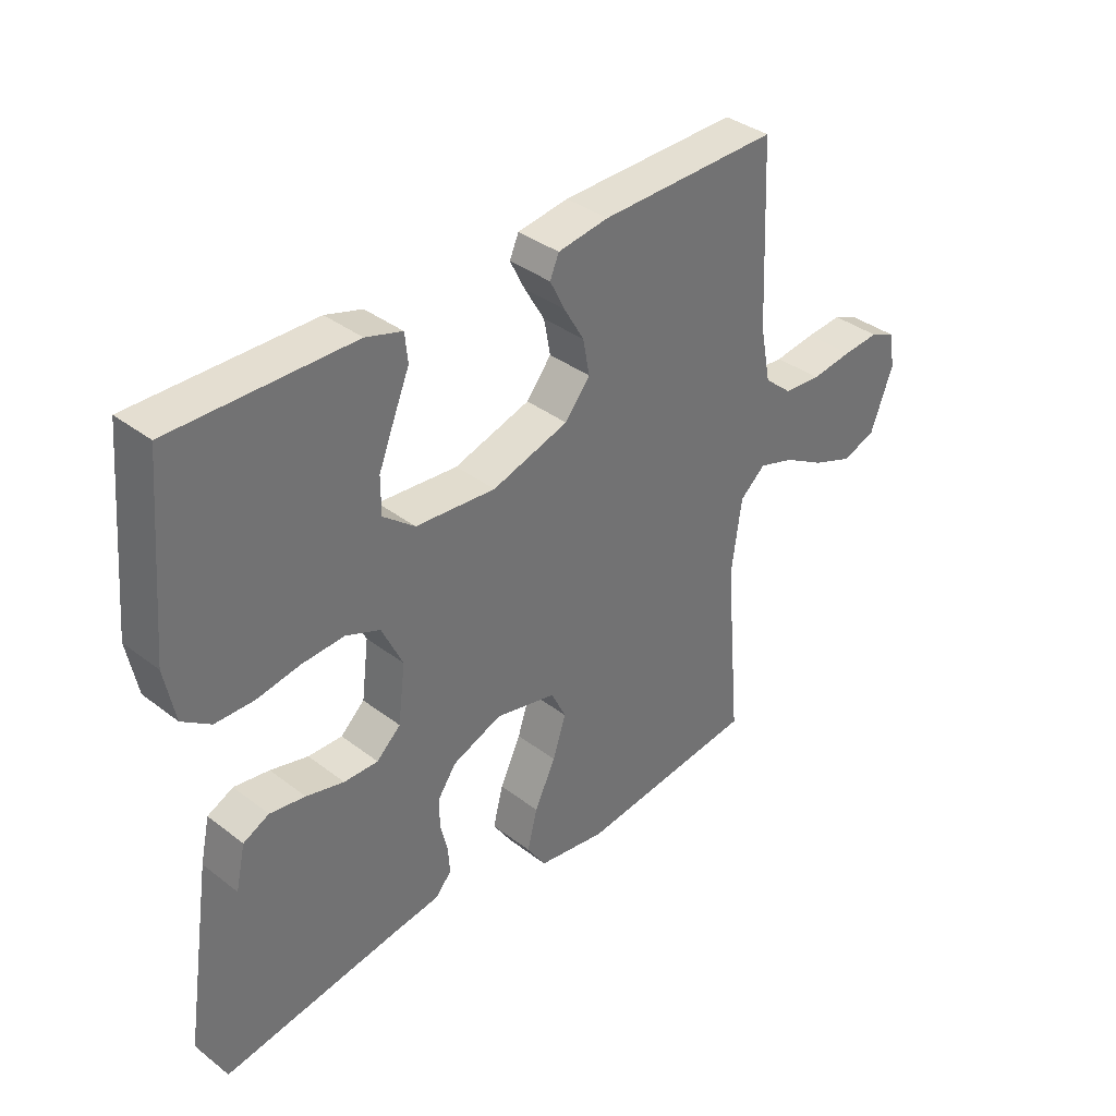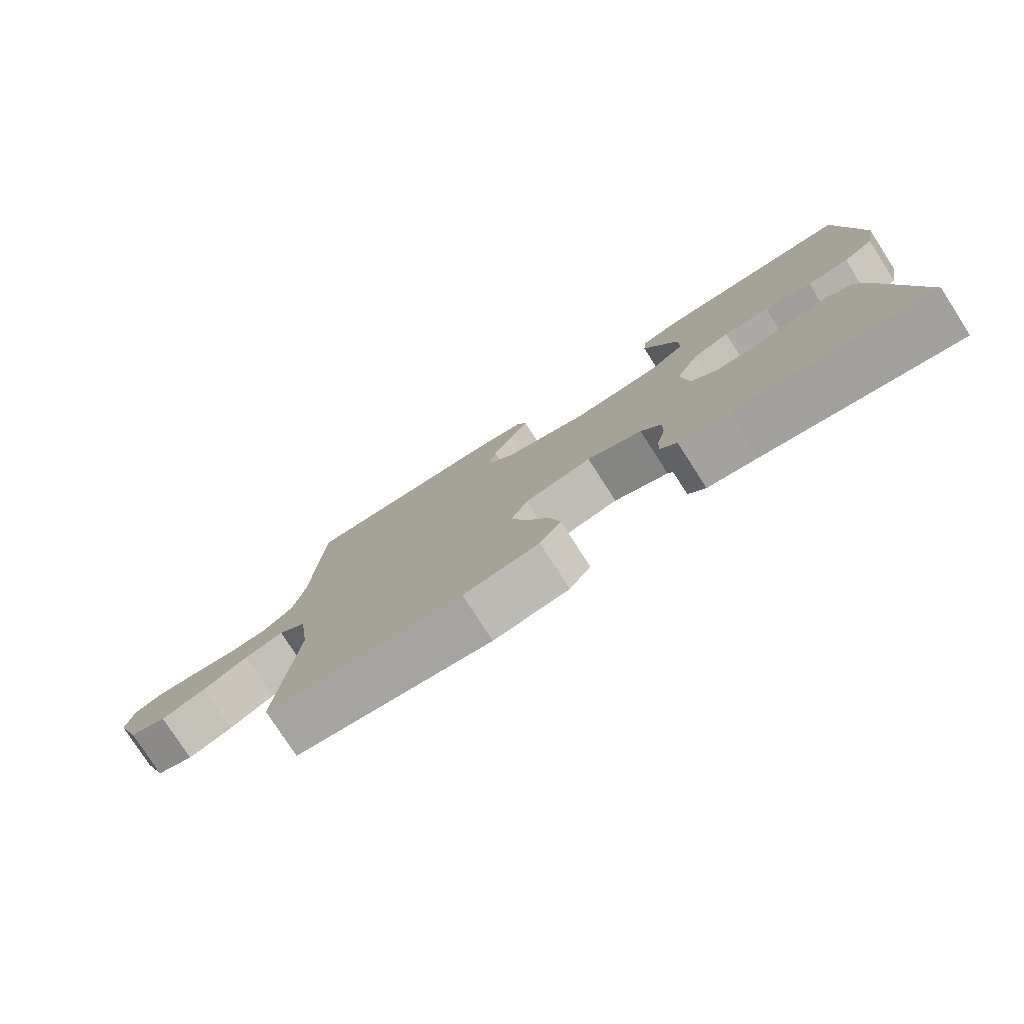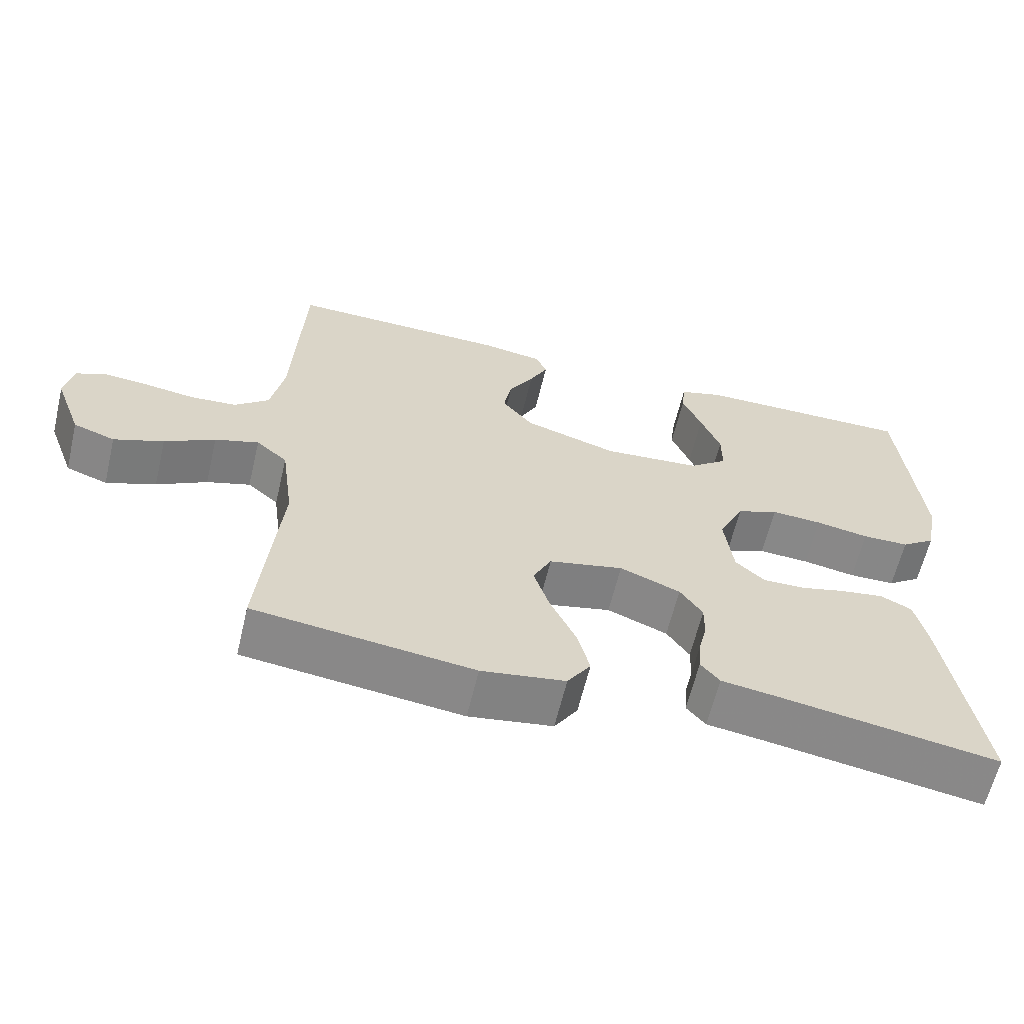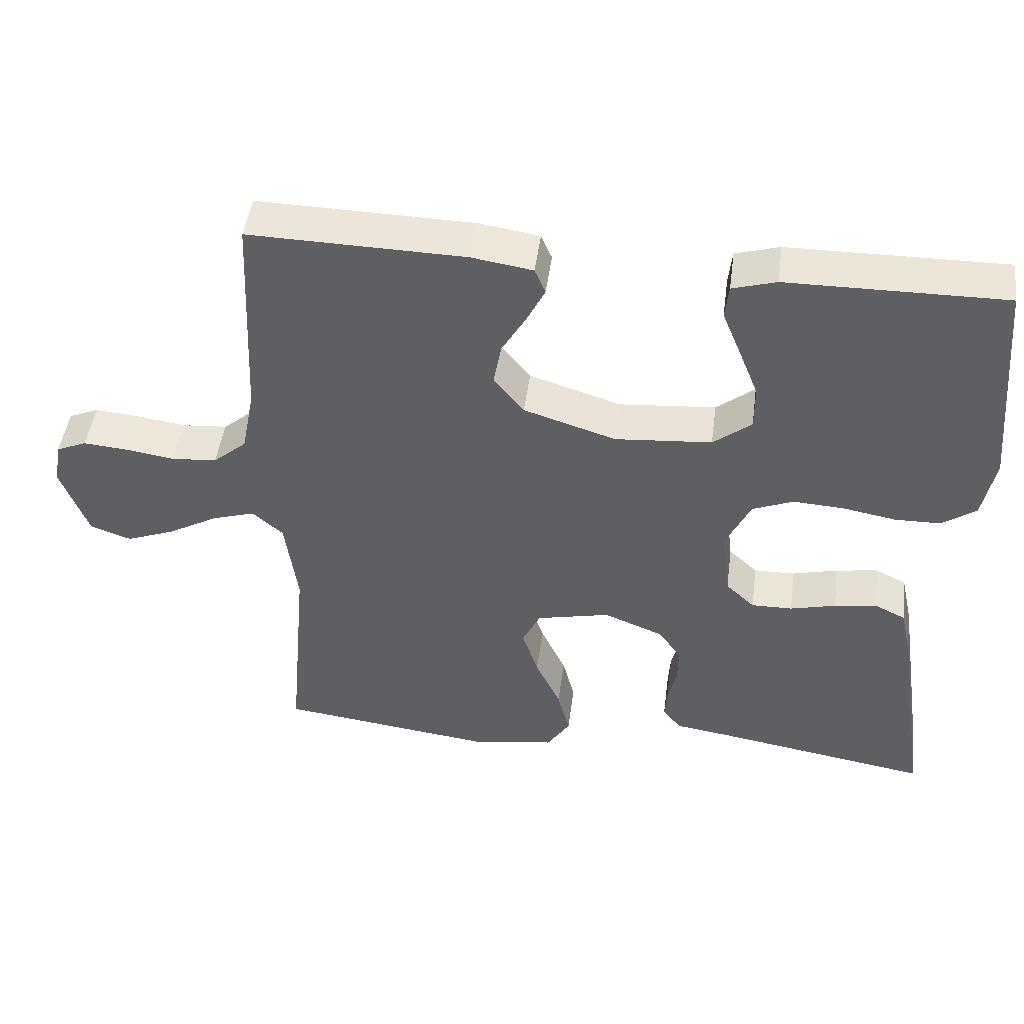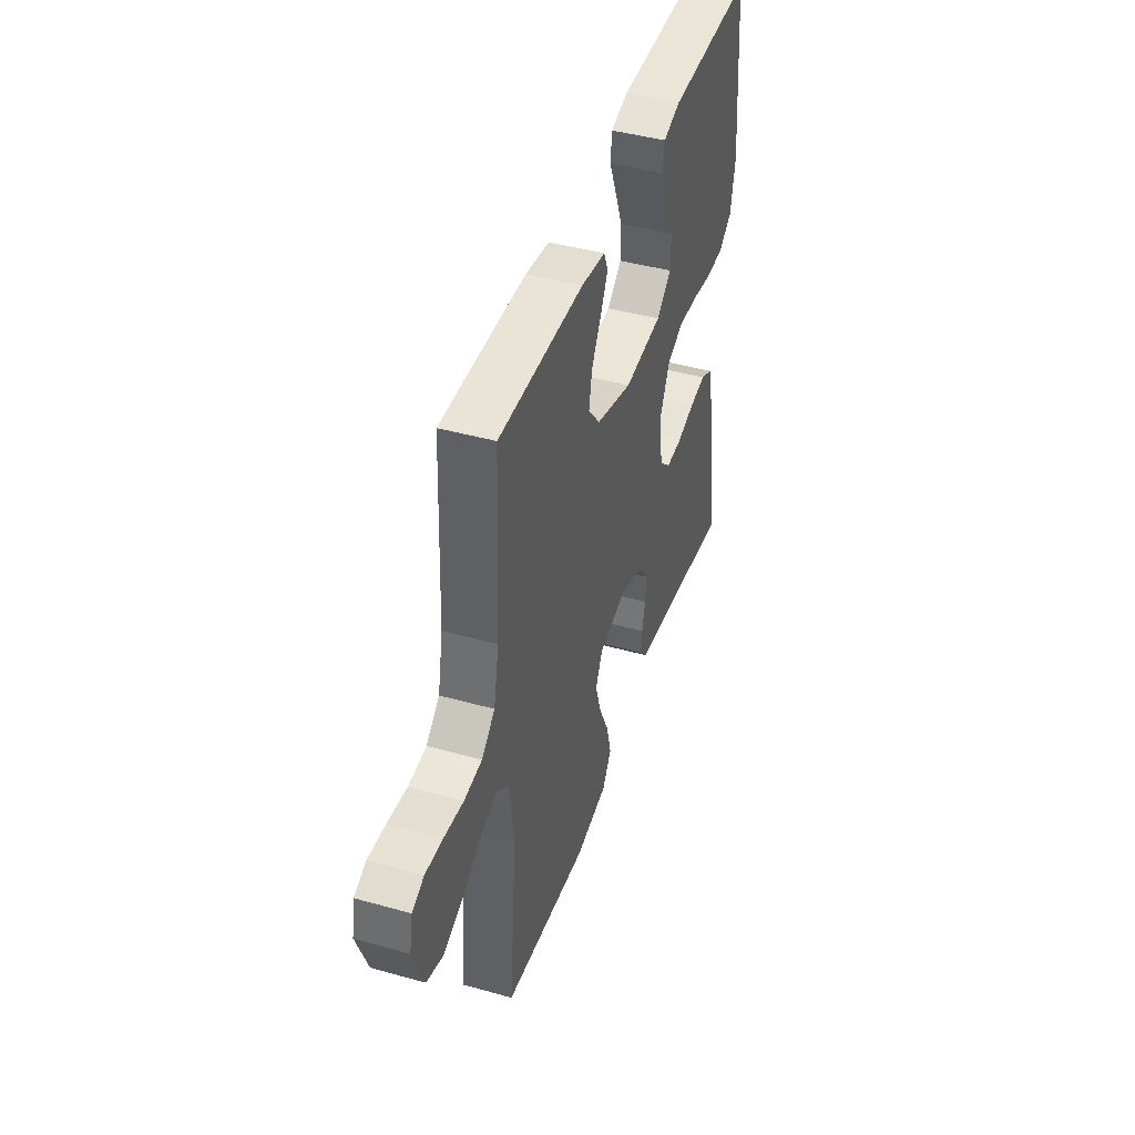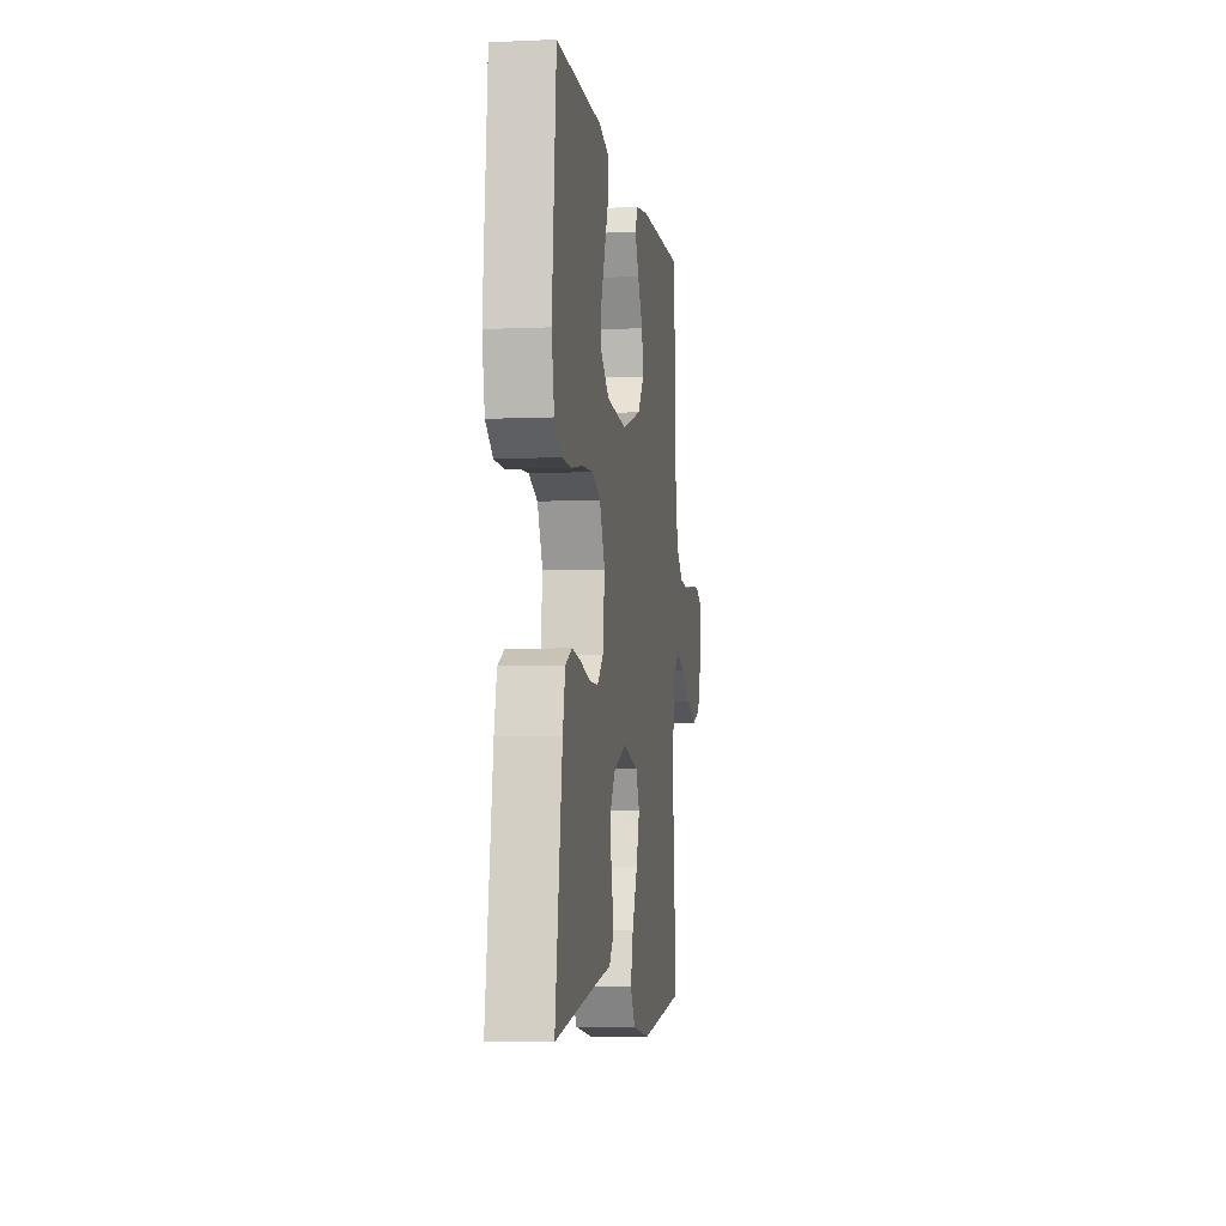
<metadata>
{"format":"obj","ext":"obj","renderer":"f3d","projection":"perspective","resolution":1024,"background":"white","views":[{"elev":36.7,"azim":-45.3,"up":"+Z"},{"elev":-78.3,"azim":-147.2,"up":"+Z"},{"elev":-62.4,"azim":166.6,"up":"+Z"},{"elev":46.8,"azim":-172.5,"up":"+Z"},{"elev":43.7,"azim":108.2,"up":"+Z"},{"elev":-5.5,"azim":-81.9,"up":"+Z"}]}
</metadata>
<code>
v -0.5 0.07 -0.5
v -0.454 0.07 -0.2
v -0.438 0.07 -0.128
v -0.395 0.07 -0.107
v -0.336 0.07 -0.116
v -0.273 0.07 -0.132
v -0.216 0.07 -0.133
v -0.176 0.07 -0.096
v -0.164 0.07 0
v -0.199 0.07 0.073
v -0.256 0.07 0.096
v -0.326 0.07 0.092
v -0.399 0.07 0.079
v -0.463 0.07 0.08
v -0.51 0.07 0.113
v -0.527 0.07 0.2
v -0.5 0.07 0.5
v -0.2 0.07 0.497
v -0.139 0.07 0.479
v -0.134 0.07 0.432
v -0.16 0.07 0.369
v -0.187 0.07 0.301
v -0.187 0.07 0.24
v -0.134 0.07 0.198
v 0 0.07 0.187
v 0.128 0.07 0.227
v 0.17 0.07 0.279
v 0.159 0.07 0.338
v 0.125 0.07 0.396
v 0.1 0.07 0.446
v 0.115 0.07 0.481
v 0.2 0.07 0.494
v 0.5 0.07 0.5
v 0.514 0.07 0.2
v 0.532 0.07 0.108
v 0.579 0.07 0.068
v 0.642 0.07 0.063
v 0.711 0.07 0.073
v 0.772 0.07 0.078
v 0.814 0.07 0.06
v 0.825 0.07 0
v 0.787 0.07 -0.102
v 0.73 0.07 -0.122
v 0.662 0.07 -0.096
v 0.593 0.07 -0.057
v 0.533 0.07 -0.038
v 0.49 0.07 -0.075
v 0.473 0.07 -0.2
v 0.5 0.07 -0.5
v 0.2 0.07 -0.537
v 0.085 0.07 -0.519
v 0.053 0.07 -0.47
v 0.07 0.07 -0.404
v 0.105 0.07 -0.33
v 0.127 0.07 -0.262
v 0.102 0.07 -0.211
v 0 0.07 -0.188
v -0.083 0.07 -0.221
v -0.114 0.07 -0.266
v -0.113 0.07 -0.316
v -0.101 0.07 -0.366
v -0.098 0.07 -0.409
v -0.124 0.07 -0.44
v -0.2 0.07 -0.451
v -0.5 0 -0.5
v -0.454 0 -0.2
v -0.438 0 -0.128
v -0.395 0 -0.107
v -0.336 0 -0.116
v -0.273 0 -0.132
v -0.216 0 -0.133
v -0.176 0 -0.096
v -0.164 0 0
v -0.199 0 0.073
v -0.256 0 0.096
v -0.326 0 0.092
v -0.399 0 0.079
v -0.463 0 0.08
v -0.51 0 0.113
v -0.527 0 0.2
v -0.5 0 0.5
v -0.2 0 0.497
v -0.139 0 0.479
v -0.134 0 0.432
v -0.16 0 0.369
v -0.187 0 0.301
v -0.187 0 0.24
v -0.134 0 0.198
v 0 0 0.187
v 0.128 0 0.227
v 0.17 0 0.279
v 0.159 0 0.338
v 0.125 0 0.396
v 0.1 0 0.446
v 0.115 0 0.481
v 0.2 0 0.494
v 0.5 0 0.5
v 0.514 0 0.2
v 0.532 0 0.108
v 0.579 0 0.068
v 0.642 0 0.063
v 0.711 0 0.073
v 0.772 0 0.078
v 0.814 0 0.06
v 0.825 0 0
v 0.787 0 -0.102
v 0.73 0 -0.122
v 0.662 0 -0.096
v 0.593 0 -0.057
v 0.533 0 -0.038
v 0.49 0 -0.075
v 0.473 0 -0.2
v 0.5 0 -0.5
v 0.2 0 -0.537
v 0.085 0 -0.519
v 0.053 0 -0.47
v 0.07 0 -0.404
v 0.105 0 -0.33
v 0.127 0 -0.262
v 0.102 0 -0.211
v 0 0 -0.188
v -0.083 0 -0.221
v -0.114 0 -0.266
v -0.113 0 -0.316
v -0.101 0 -0.366
v -0.098 0 -0.409
v -0.124 0 -0.44
v -0.2 0 -0.451
f 62 63 64
f 61 62 64
f 60 61 64
f 4 5 6
f 3 4 6
f 2 3 6
f 1 2 6
f 64 1 6
f 60 64 6
f 59 60 6
f 58 59 6 7
f 57 58 7 8
f 56 57 8 9
f 52 53 54
f 51 52 54
f 50 51 54
f 49 50 54
f 48 49 54
f 47 48 54 55
f 46 47 55 56
f 43 44 45
f 42 43 45
f 41 42 45
f 40 41 45
f 39 40 45
f 38 39 45
f 37 38 45
f 36 37 45 46
f 56 9 10
f 46 56 10
f 36 46 10
f 35 36 10
f 32 33 34
f 31 32 34
f 30 31 34
f 29 30 34
f 28 29 34
f 27 28 34 35
f 19 20 21
f 18 19 21
f 17 18 21
f 16 17 21
f 15 16 21
f 14 15 21
f 13 14 21
f 12 13 21
f 12 21 22
f 11 12 22 23
f 26 27 35
f 35 10 11
f 26 35 11
f 25 26 11
f 24 25 11
f 11 23 24
f 128 127 126
f 128 126 125
f 128 125 124
f 70 69 68
f 70 68 67
f 70 67 66
f 70 66 65
f 70 65 128
f 70 128 124
f 70 124 123
f 71 70 123 122
f 72 71 122 121
f 73 72 121 120
f 118 117 116
f 118 116 115
f 118 115 114
f 118 114 113
f 118 113 112
f 119 118 112 111
f 120 119 111 110
f 109 108 107
f 109 107 106
f 109 106 105
f 109 105 104
f 109 104 103
f 109 103 102
f 109 102 101
f 110 109 101 100
f 74 73 120
f 74 120 110
f 74 110 100
f 74 100 99
f 98 97 96
f 98 96 95
f 98 95 94
f 98 94 93
f 98 93 92
f 99 98 92 91
f 85 84 83
f 85 83 82
f 85 82 81
f 85 81 80
f 85 80 79
f 85 79 78
f 85 78 77
f 85 77 76
f 86 85 76
f 87 86 76 75
f 99 91 90
f 75 74 99
f 75 99 90
f 75 90 89
f 75 89 88
f 88 87 75
f 1 65 66 2
f 2 66 67 3
f 3 67 68 4
f 4 68 69 5
f 5 69 70 6
f 6 70 71 7
f 7 71 72 8
f 8 72 73 9
f 9 73 74 10
f 10 74 75 11
f 11 75 76 12
f 12 76 77 13
f 13 77 78 14
f 14 78 79 15
f 15 79 80 16
f 16 80 81 17
f 17 81 82 18
f 18 82 83 19
f 19 83 84 20
f 20 84 85 21
f 21 85 86 22
f 22 86 87 23
f 23 87 88 24
f 24 88 89 25
f 25 89 90 26
f 26 90 91 27
f 27 91 92 28
f 28 92 93 29
f 29 93 94 30
f 30 94 95 31
f 31 95 96 32
f 32 96 97 33
f 33 97 98 34
f 34 98 99 35
f 35 99 100 36
f 36 100 101 37
f 37 101 102 38
f 38 102 103 39
f 39 103 104 40
f 40 104 105 41
f 41 105 106 42
f 42 106 107 43
f 43 107 108 44
f 44 108 109 45
f 45 109 110 46
f 46 110 111 47
f 47 111 112 48
f 48 112 113 49
f 49 113 114 50
f 50 114 115 51
f 51 115 116 52
f 52 116 117 53
f 53 117 118 54
f 54 118 119 55
f 55 119 120 56
f 56 120 121 57
f 57 121 122 58
f 58 122 123 59
f 59 123 124 60
f 60 124 125 61
f 61 125 126 62
f 62 126 127 63
f 63 127 128 64
f 64 128 65 1

</code>
